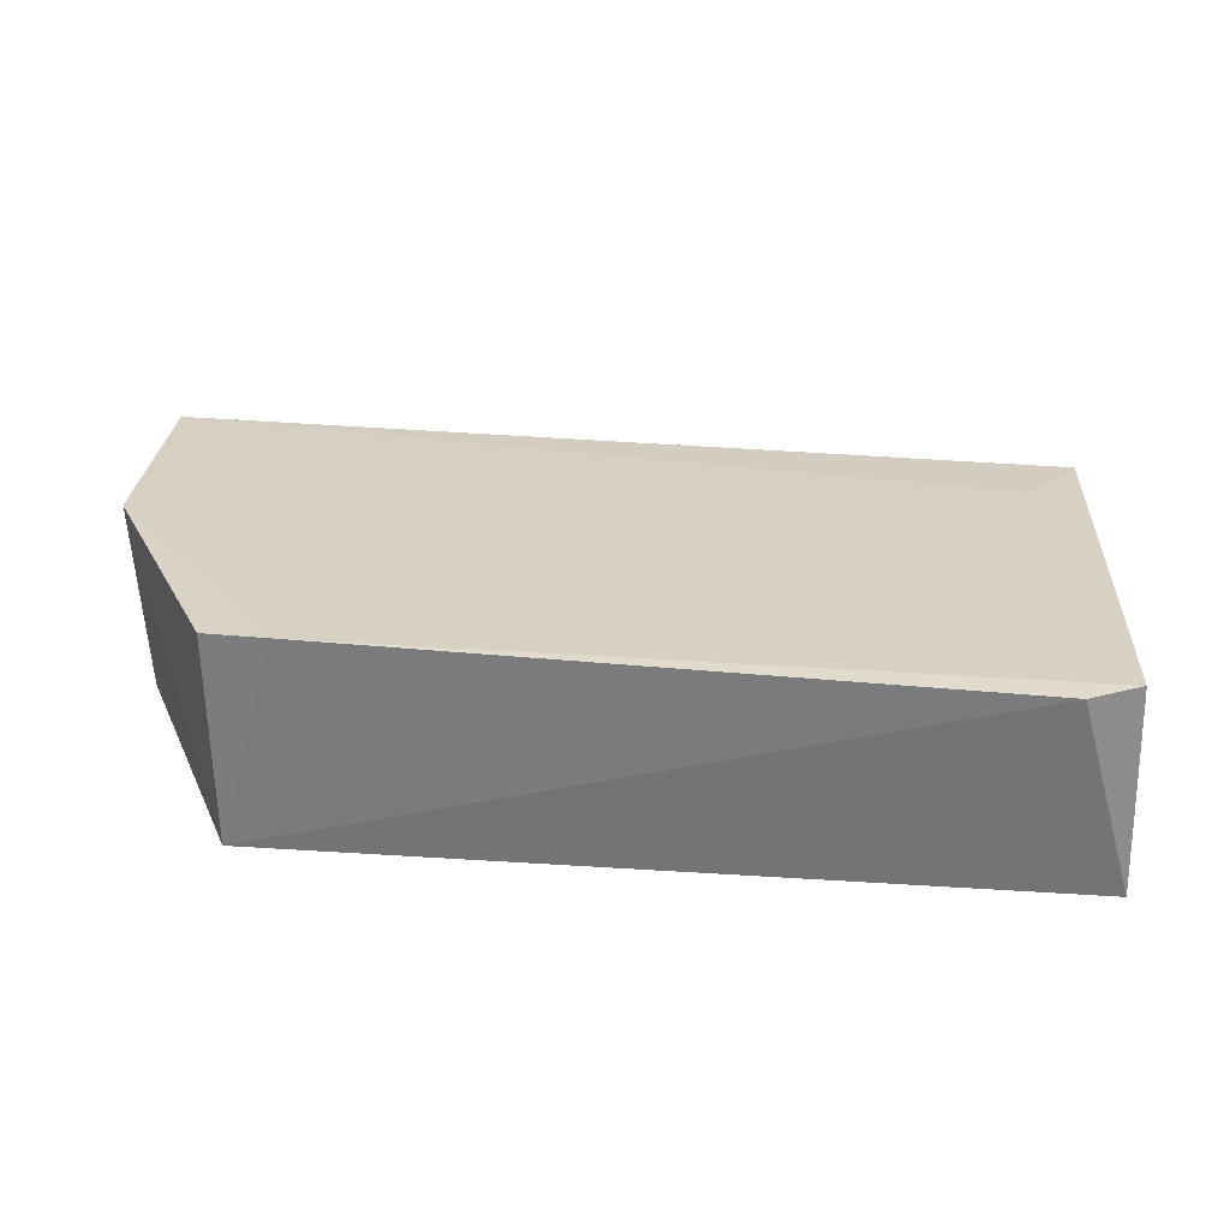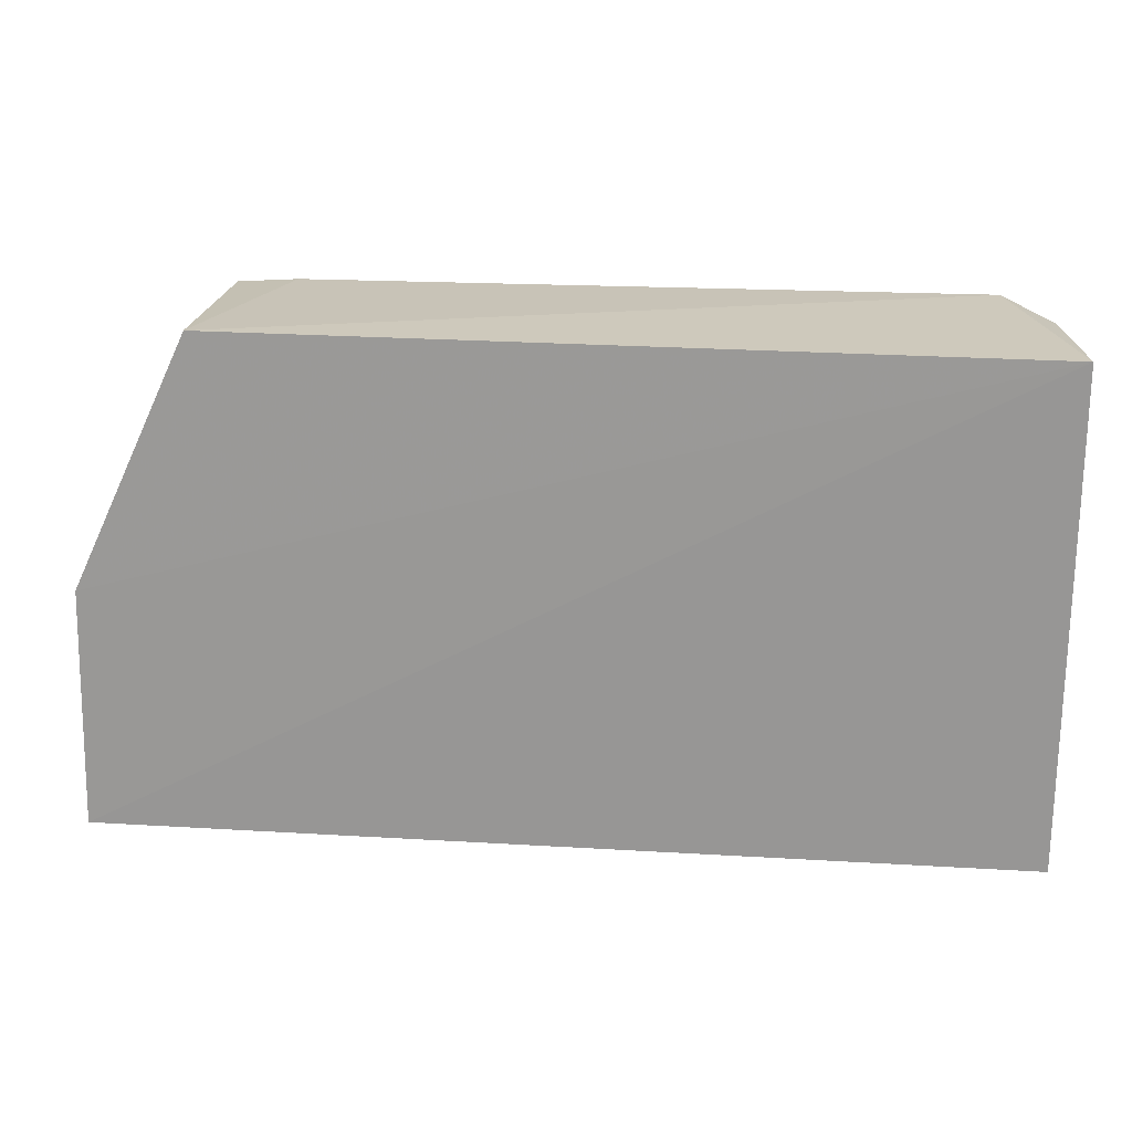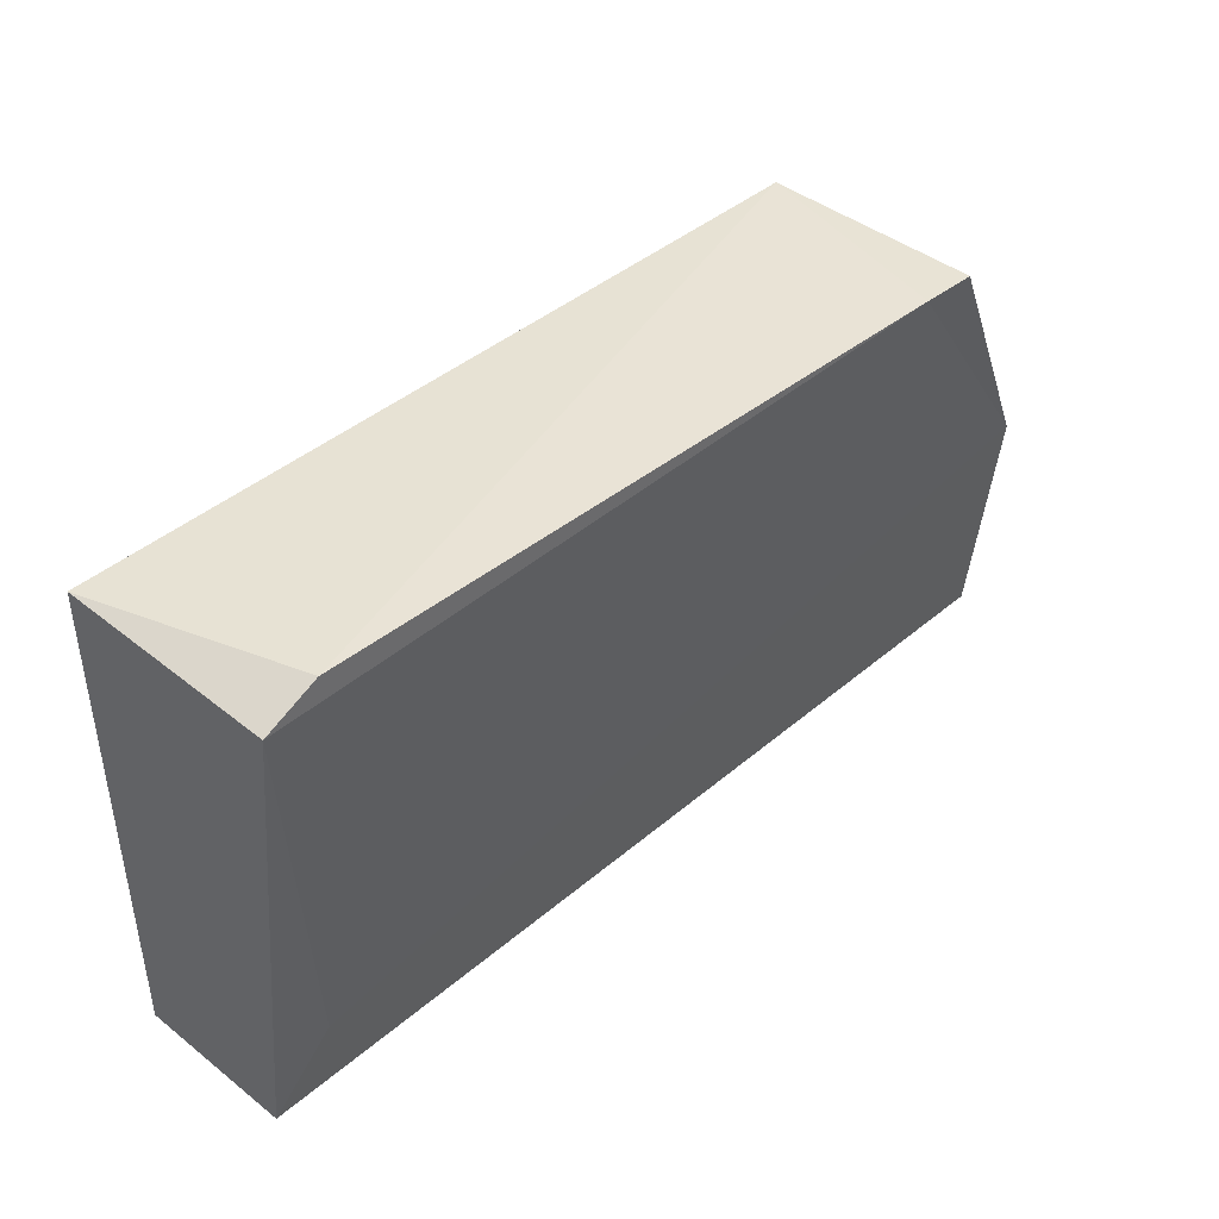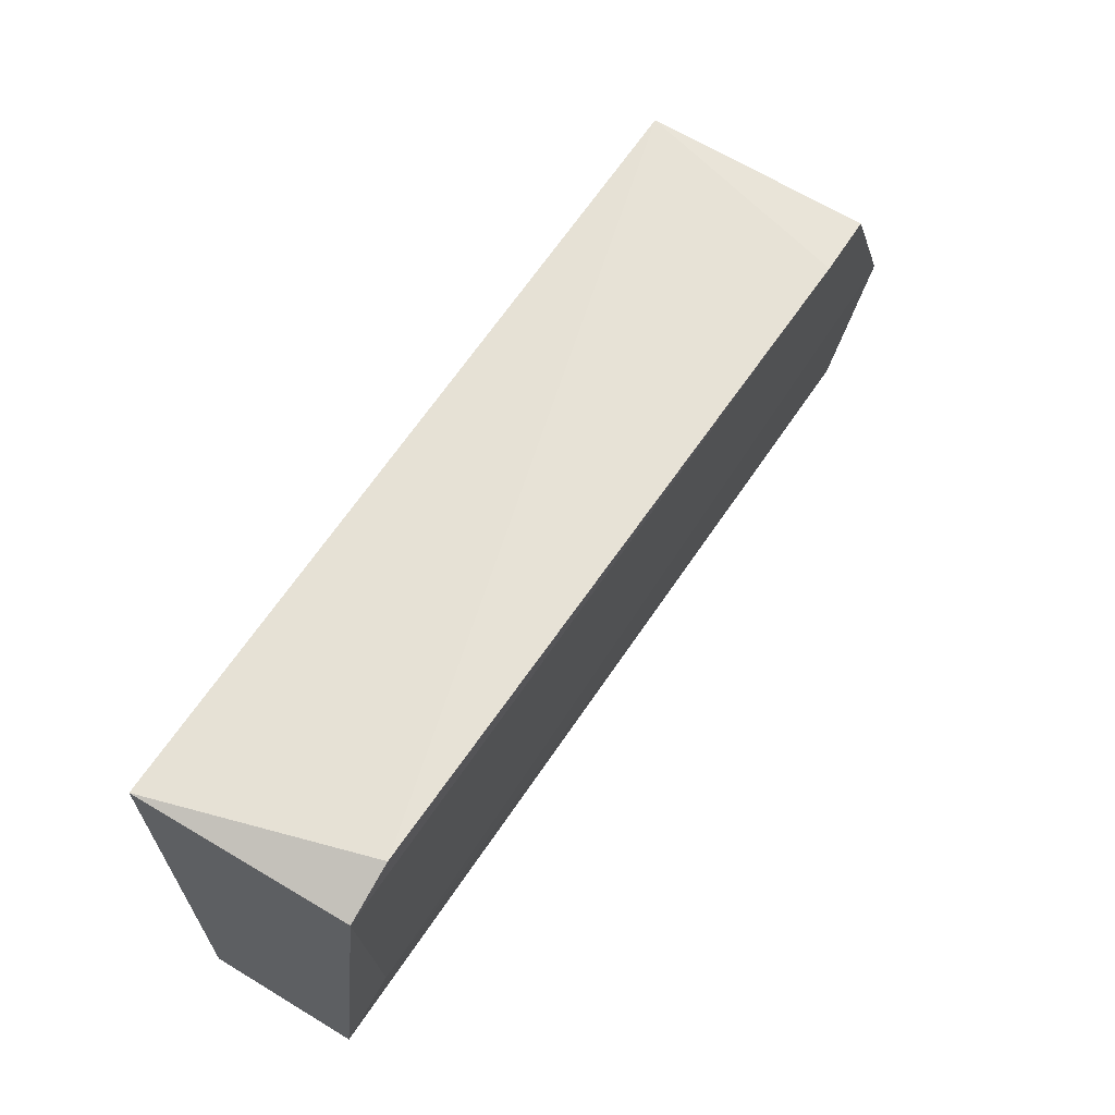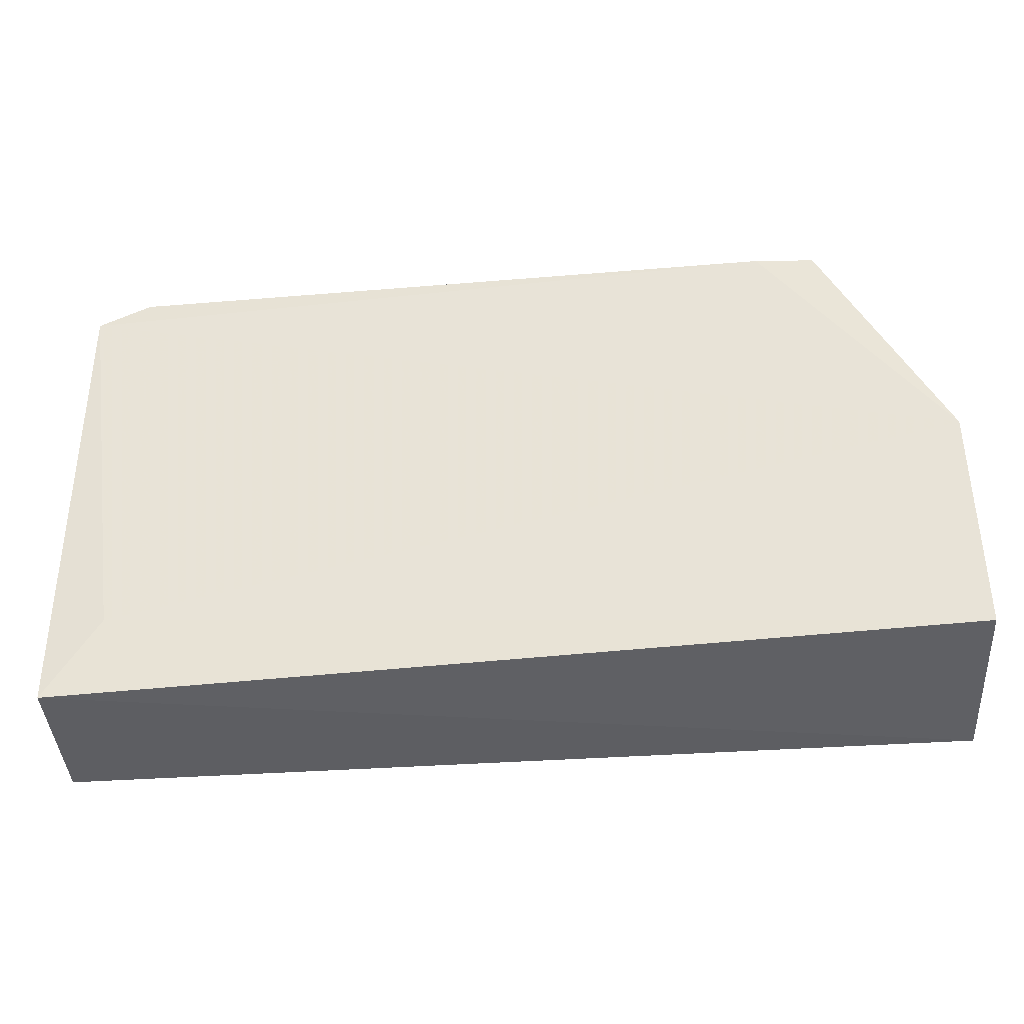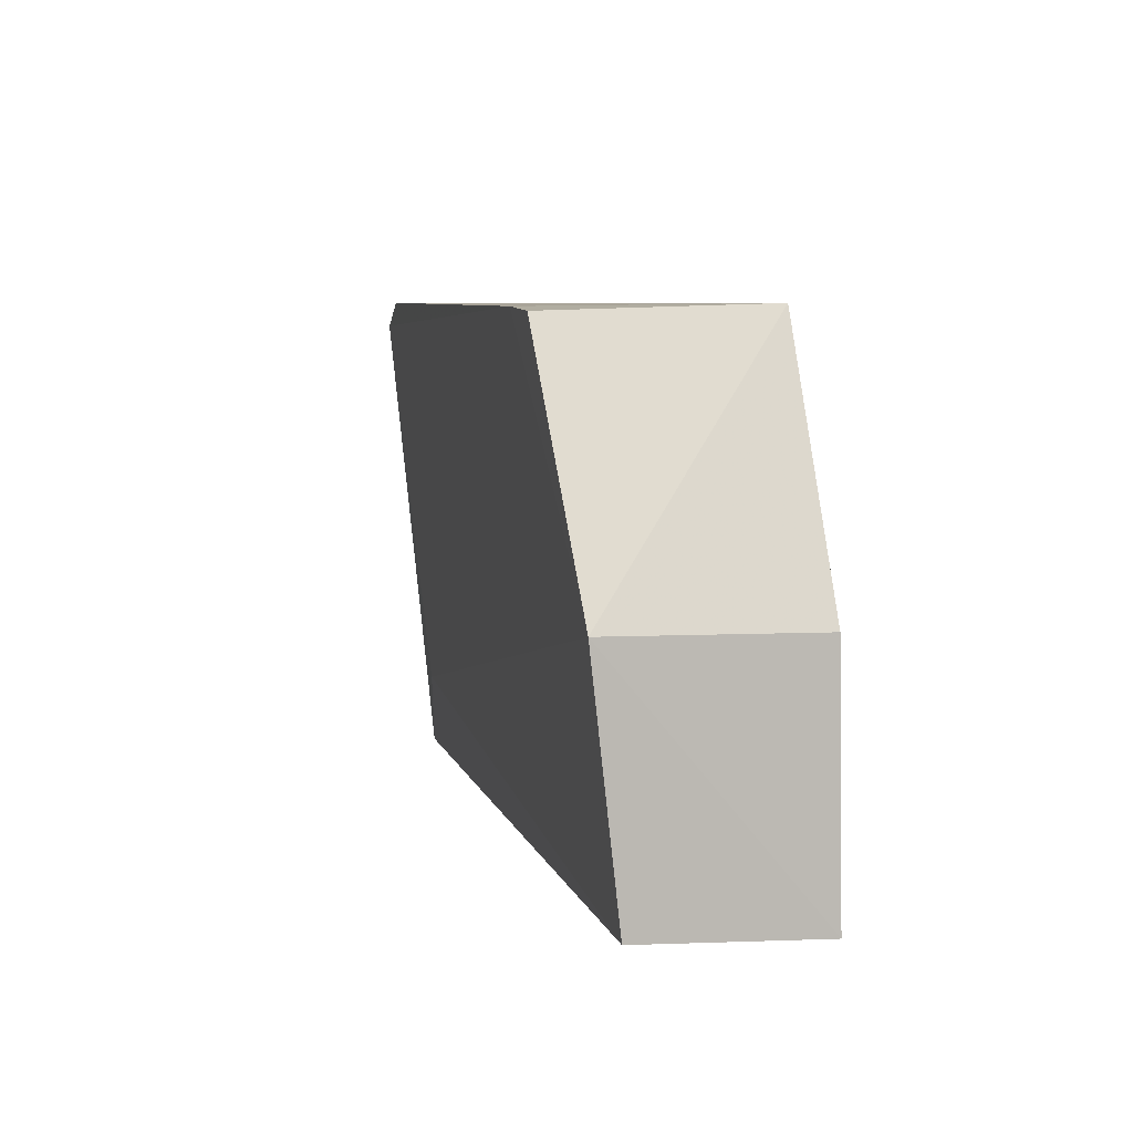
<metadata>
{"format":"obj","ext":"obj","renderer":"f3d","projection":"perspective","resolution":1024,"background":"white","views":[{"elev":31.8,"azim":-176.8,"up":"+Z"},{"elev":20.7,"azim":-174.8,"up":"+Y"},{"elev":41.5,"azim":-47.6,"up":"+Y"},{"elev":64.1,"azim":-58.5,"up":"+Y"},{"elev":-42.4,"azim":3.5,"up":"+Y"},{"elev":6.6,"azim":75.1,"up":"+Y"}]}
</metadata>
<code>
v 0.06328 0.1095 0.01615
v 0.07064 0.08147 0.01369
v 0.06315 0.1099 0.003367
v 0.01658 0.1097 0.001954
v 0.01669 0.08043 0.01126
v 0.02005 0.1101 0.01428
v 0.07056 0.09536 0.01524
v 0.07045 0.08091 0.003159
v 0.05971 0.1097 0.01612
v 0.01691 0.1086 0.01416
v 0.02 0.08529 0.01208
v 0.07011 0.09506 0.003291
v 0.01658 0.08094 0.002105
f 6 3 4
f 7 3 1
f 8 2 5
f 8 7 2
f 9 1 3
f 9 3 6
f 9 7 1
f 10 6 4
f 10 4 5
f 10 9 6
f 10 7 9
f 11 5 2
f 11 2 7
f 11 10 5
f 11 7 10
f 12 3 7
f 12 7 8
f 12 8 4
f 12 4 3
f 13 8 5
f 13 5 4
f 13 4 8

</code>
